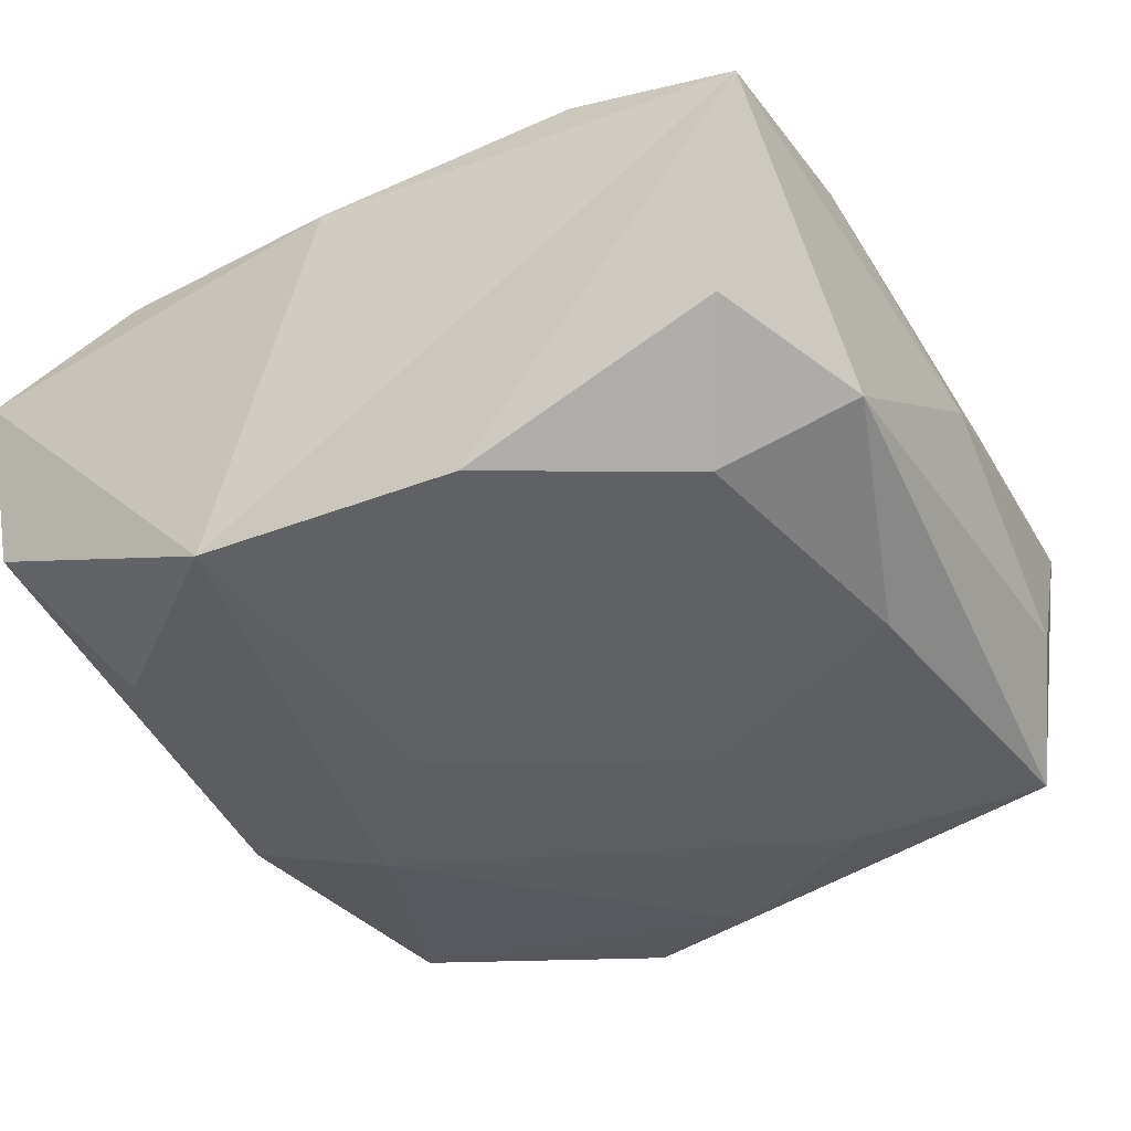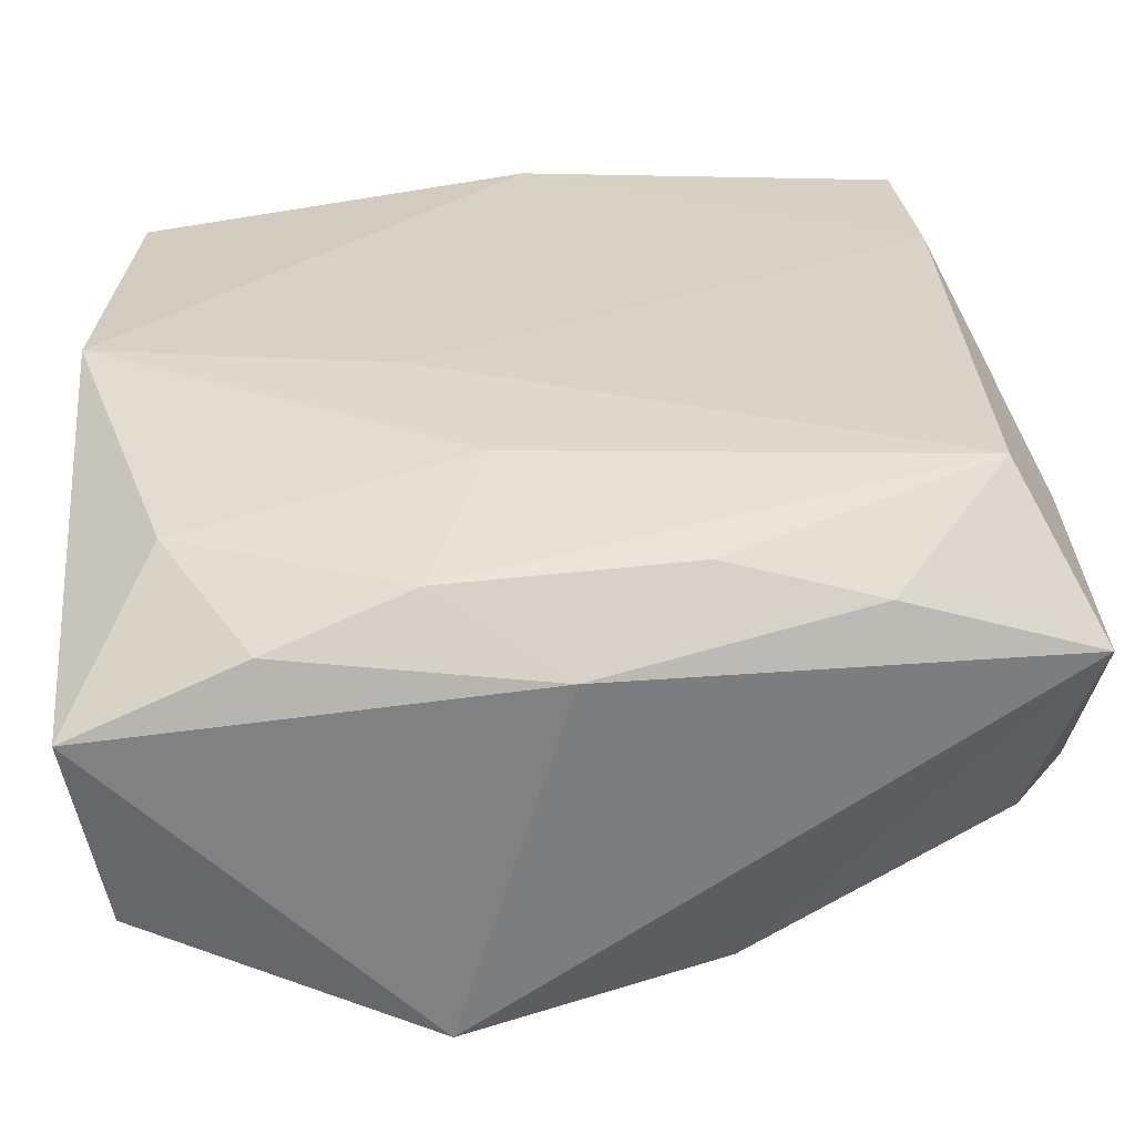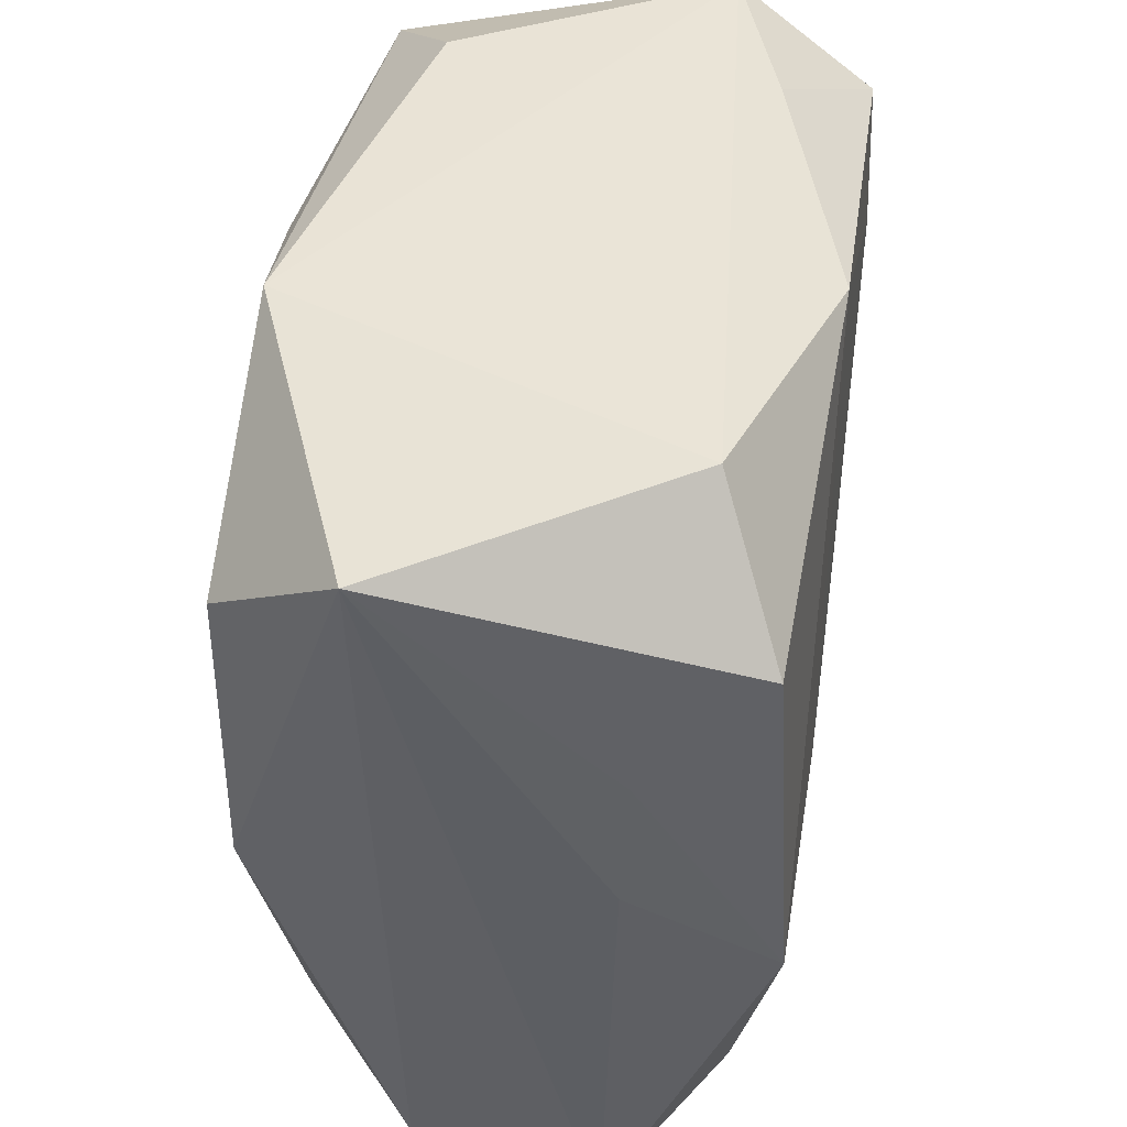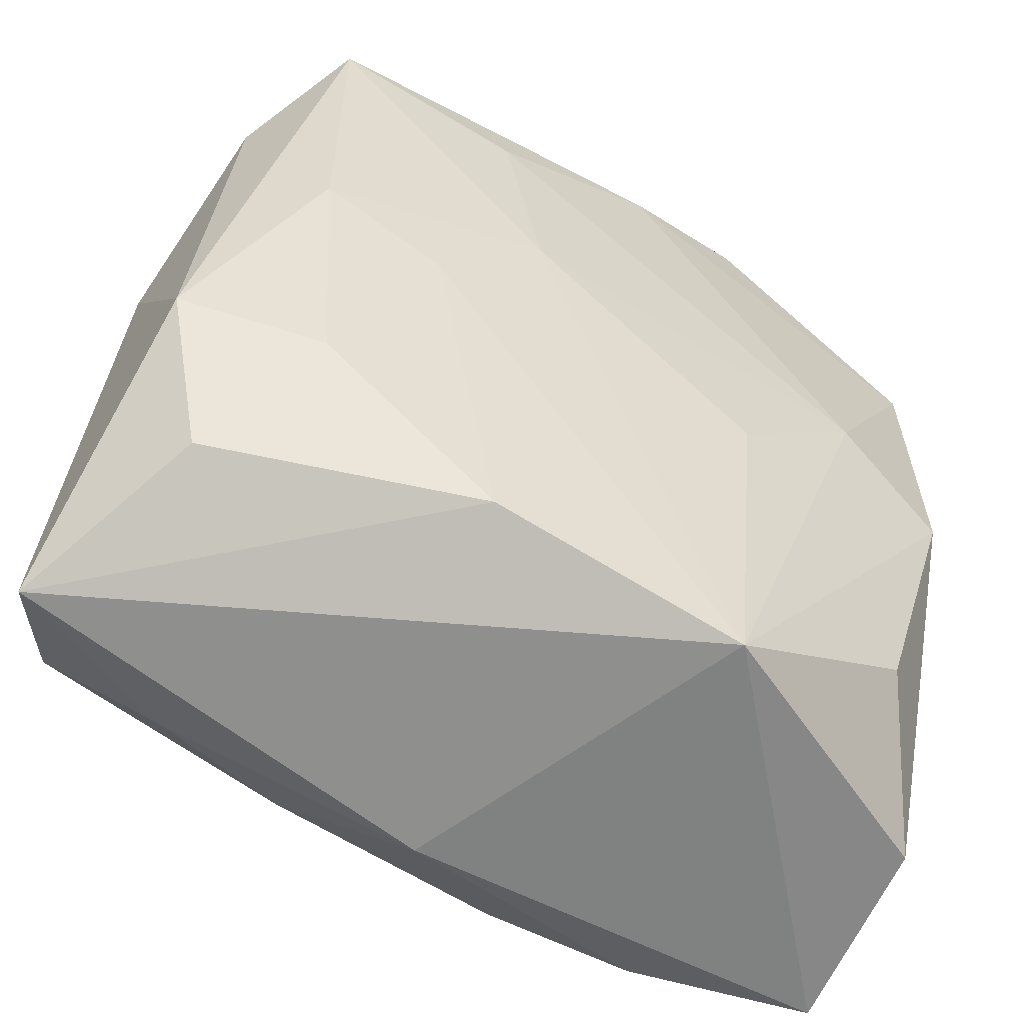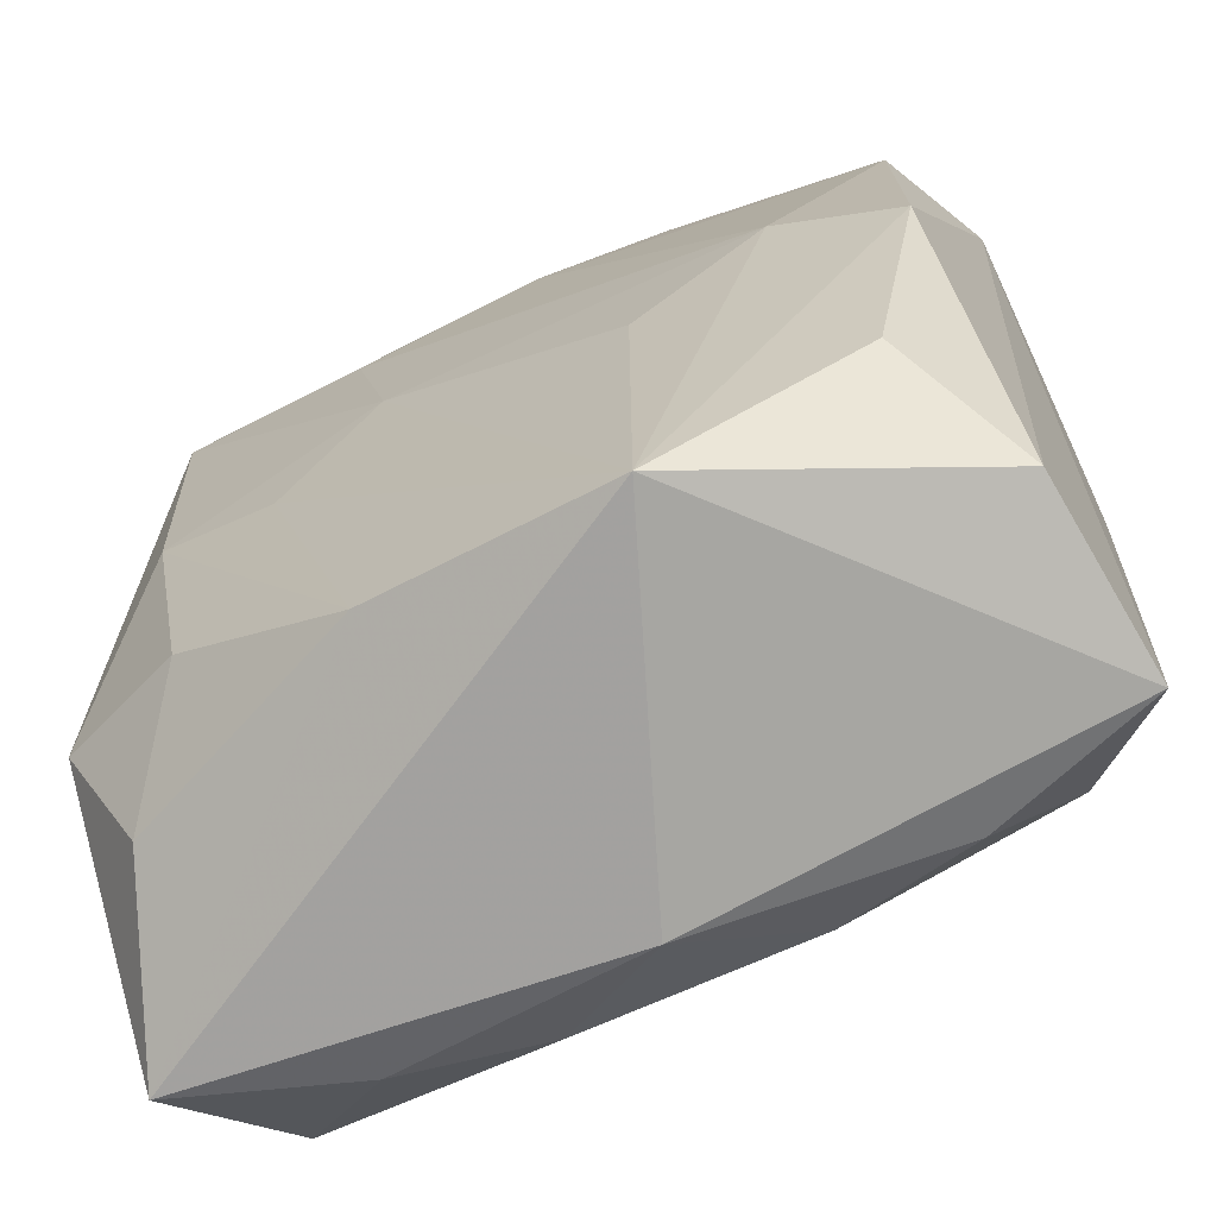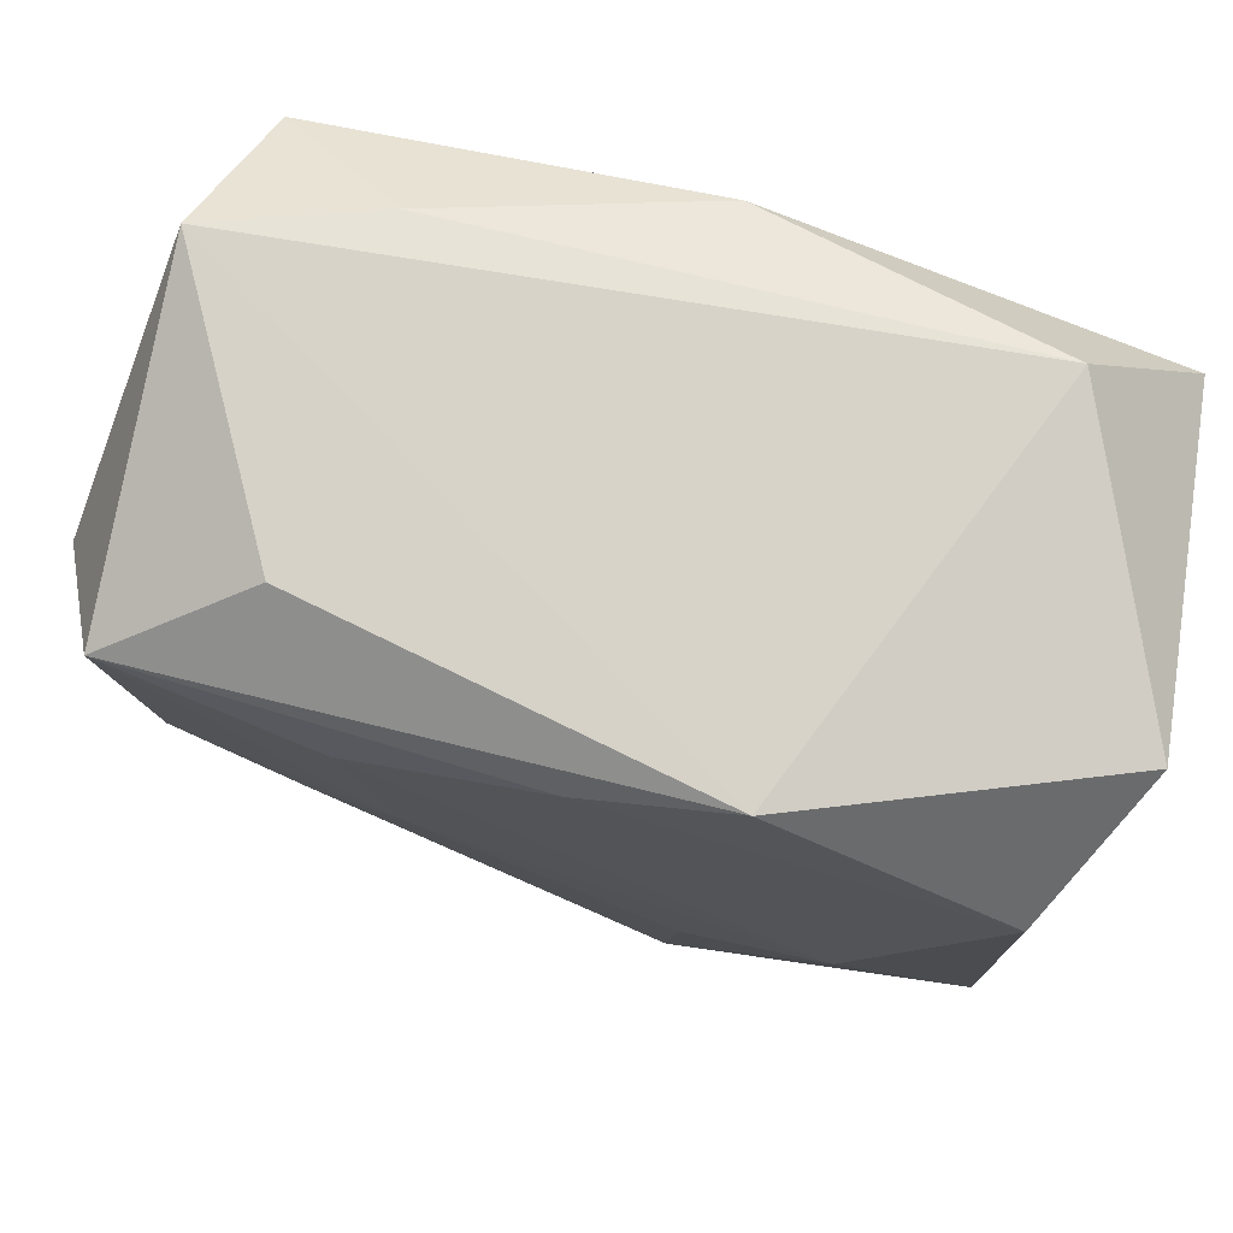
<metadata>
{"format":"obj","ext":"obj","renderer":"f3d","projection":"perspective","resolution":1024,"background":"white","views":[{"elev":-35.6,"azim":33.6,"up":"+Z"},{"elev":-60.8,"azim":2.3,"up":"+Y"},{"elev":44.7,"azim":-81.5,"up":"+Y"},{"elev":-60.4,"azim":146.0,"up":"+Y"},{"elev":-73.5,"azim":-157.5,"up":"+Y"},{"elev":76.1,"azim":-165.4,"up":"+Y"}]}
</metadata>
<code>
v 0.008197 0.004272 -0.01508
v -0.02212 -0.001987 -0.01518
v 0.02401 -0.02138 -0.00435
v 0.02225 0.009531 0.01465
v 0.02674 -0.01213 0.008616
v 0.0227 0.02022 -0.01381
v -0.02238 0.01698 -0.01481
v 0.0221 0.0005122 -0.01266
v -0.01935 -0.01895 0.01181
v -0.02545 -0.00191 0.0146
v -0.008885 0.02602 -0.01439
v -0.02597 0.002414 0.006046
v -0.02417 -0.02746 0.005064
v -0.02467 0.01819 0.01333
v -0.02257 -0.0262 -0.006411
v -0.007543 -0.005496 0.01479
v 0.02334 -0.01837 0.01459
v 0.01468 0.02513 -0.009428
v 0.02782 -0.025 0.006924
v 0.02782 0.0009513 0.0007292
v 0.02782 -0.01247 -0.007167
v -0.001481 0.02331 0.01432
v 0.01079 0.01758 -0.01509
v 0.001614 -0.02775 0.007783
v -0.005676 -0.02759 -0.01355
v -0.02574 0.01069 0.006428
v -0.002656 -0.01527 0.01425
v 0.02632 0.01415 -0.007402
v 0.01369 0.02462 0.009389
v 0.01992 -0.01528 -0.01077
v 0.02123 0.01992 0.01427
v 0.008376 -0.02371 0.01213
v -0.006529 -0.005722 -0.01566
v 0.02326 0.02499 0.006016
v -0.0004793 0.02313 -0.01515
v 0.01706 -0.02494 0.01022
v -0.01808 -0.01871 -0.01297
v -0.005791 -0.02434 0.01157
v 0.00917 -0.02383 -0.01161
v -0.01853 0.02602 0.009505
v -0.0263 0.02309 -0.007104
v -0.01473 0.001999 -0.01637
v 0.0146 -0.003076 -0.01349
v -0.01404 -0.02644 0.009082
f 13 41 15
f 24 13 25
f 25 13 15
f 40 41 14
f 15 41 2
f 42 25 2
f 10 13 9
f 12 13 10
f 41 13 12
f 24 25 19
f 10 14 26
f 26 14 41
f 26 12 10
f 41 12 26
f 40 14 22
f 22 14 10
f 37 25 15
f 15 2 37
f 37 2 25
f 7 2 41
f 42 2 7
f 10 9 27
f 17 27 38
f 38 27 9
f 24 19 36
f 36 19 17
f 20 19 21
f 21 30 8
f 20 31 5
f 5 19 20
f 17 19 5
f 16 22 10
f 10 27 16
f 16 27 17
f 11 41 40
f 11 7 41
f 34 11 40
f 18 11 34
f 34 31 20
f 44 9 13
f 44 38 9
f 44 13 24
f 24 38 44
f 33 25 42
f 42 1 33
f 33 1 25
f 25 1 43
f 43 1 8
f 17 38 32
f 32 36 17
f 32 38 24
f 24 36 32
f 3 21 19
f 30 21 3
f 17 5 4
f 4 5 31
f 4 16 17
f 31 22 4
f 22 16 4
f 23 1 42
f 40 22 29
f 29 34 40
f 29 22 31
f 31 34 29
f 6 21 8
f 18 34 6
f 8 1 6
f 1 23 6
f 6 11 18
f 8 30 39
f 39 43 8
f 25 43 39
f 30 3 39
f 39 19 25
f 39 3 19
f 28 34 20
f 28 6 34
f 20 21 28
f 21 6 28
f 11 6 35
f 35 6 23
f 35 23 42
f 42 7 35
f 7 11 35

</code>
